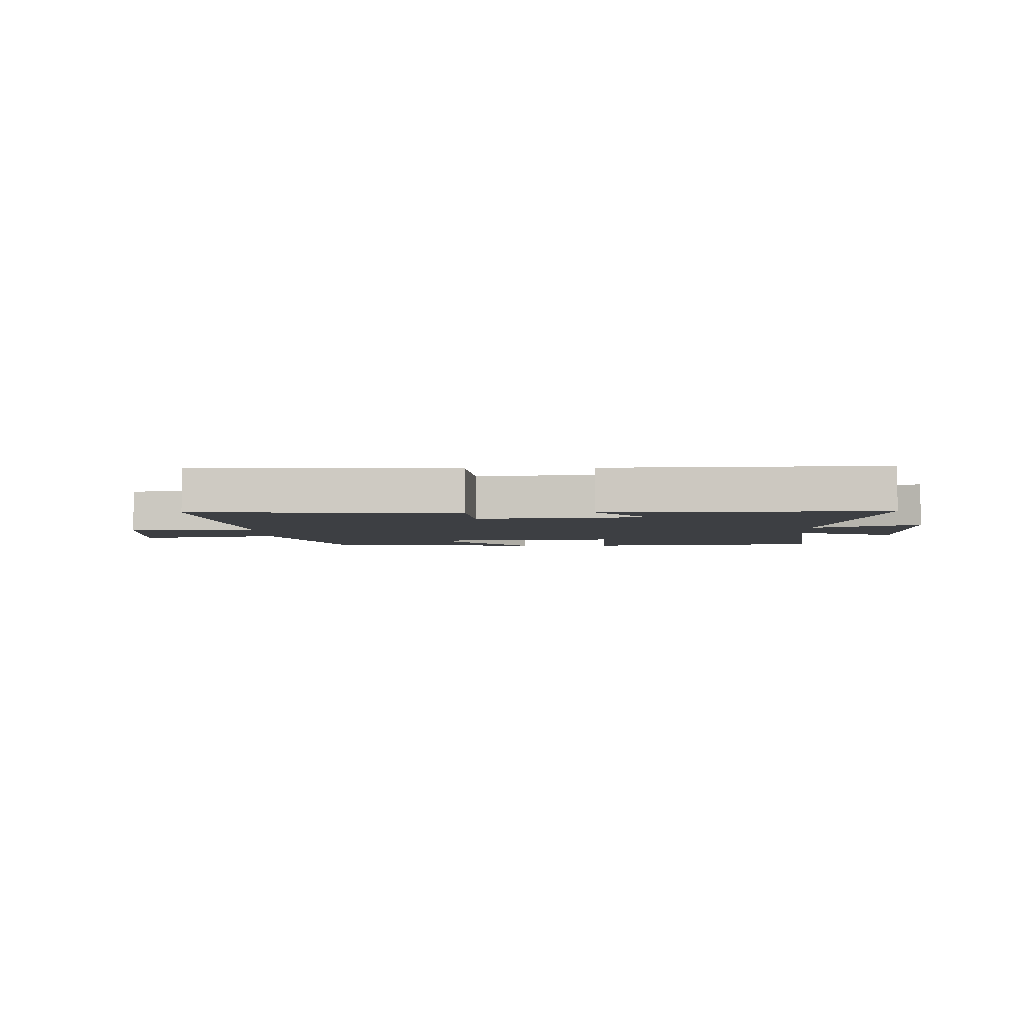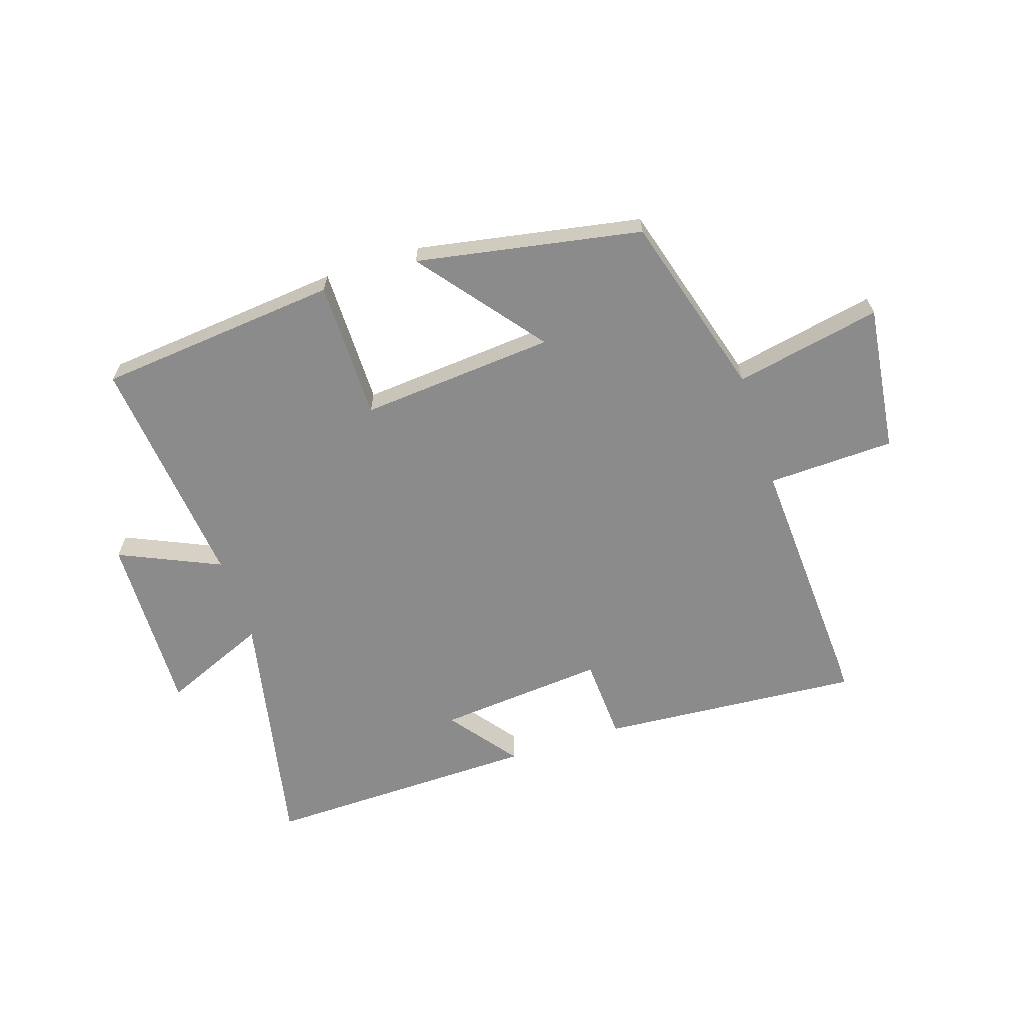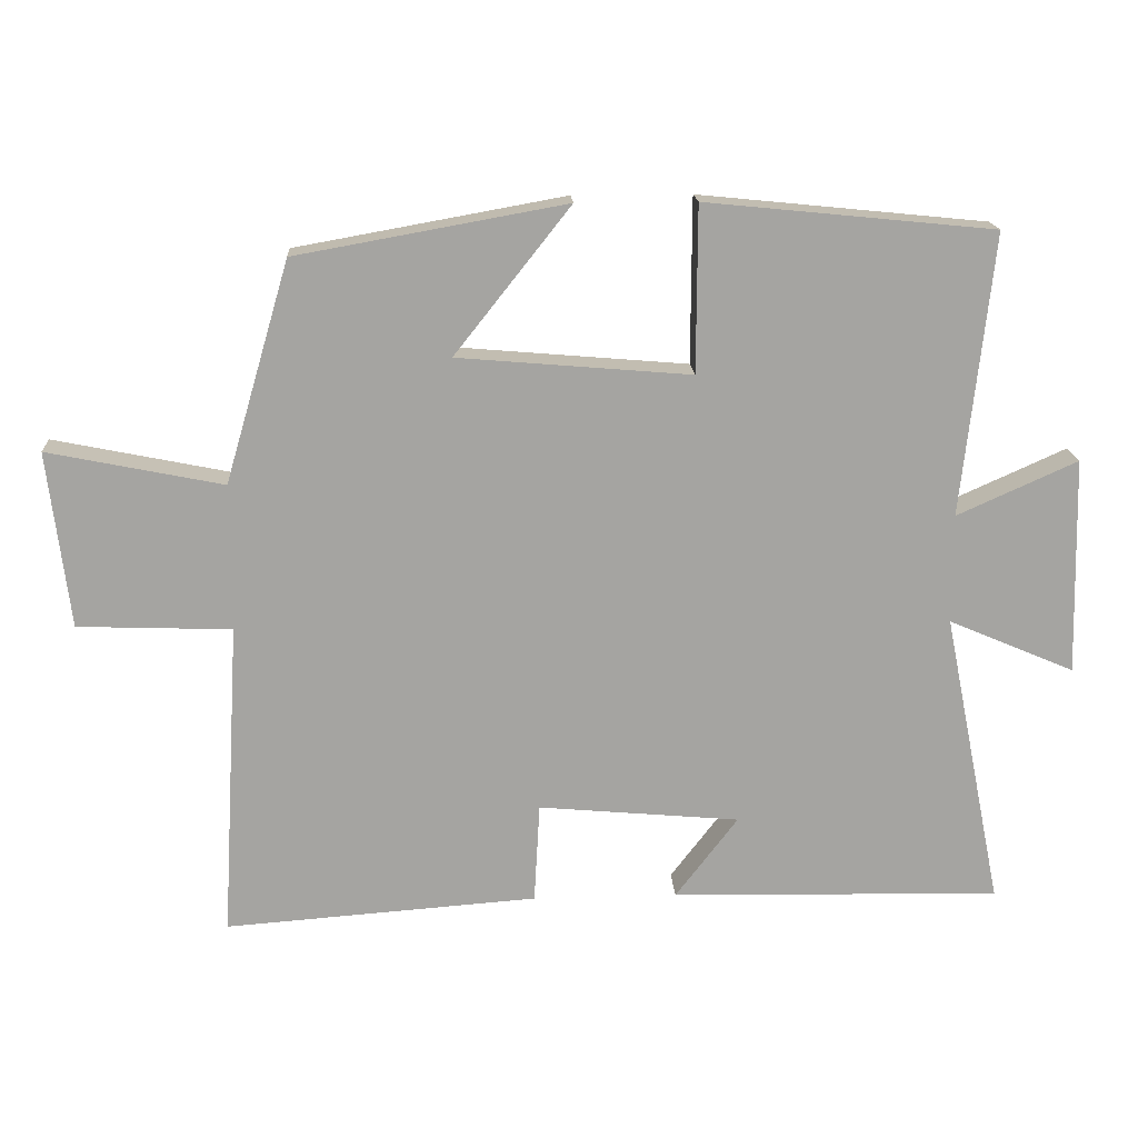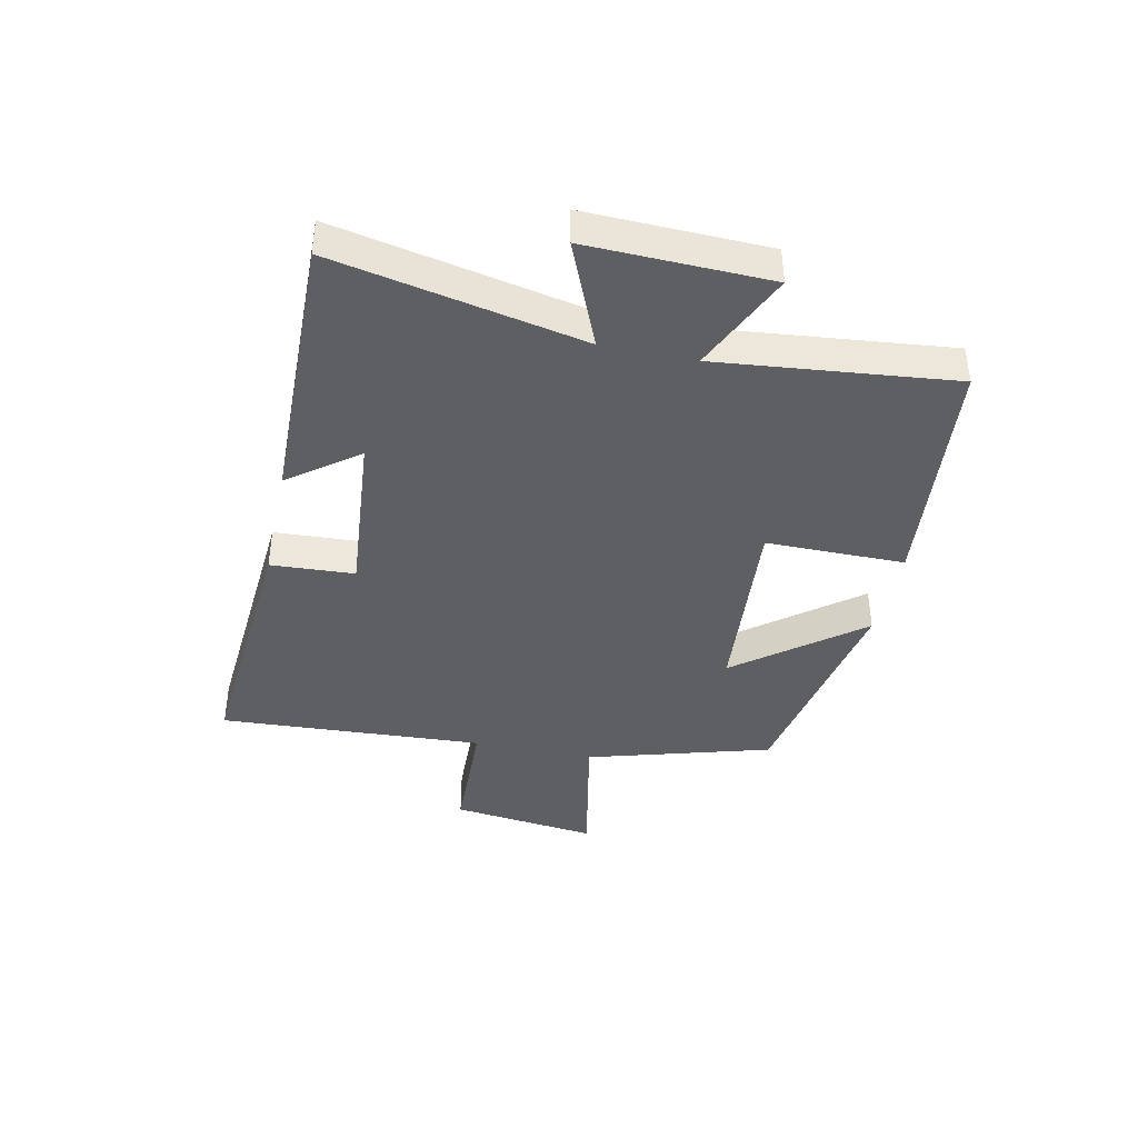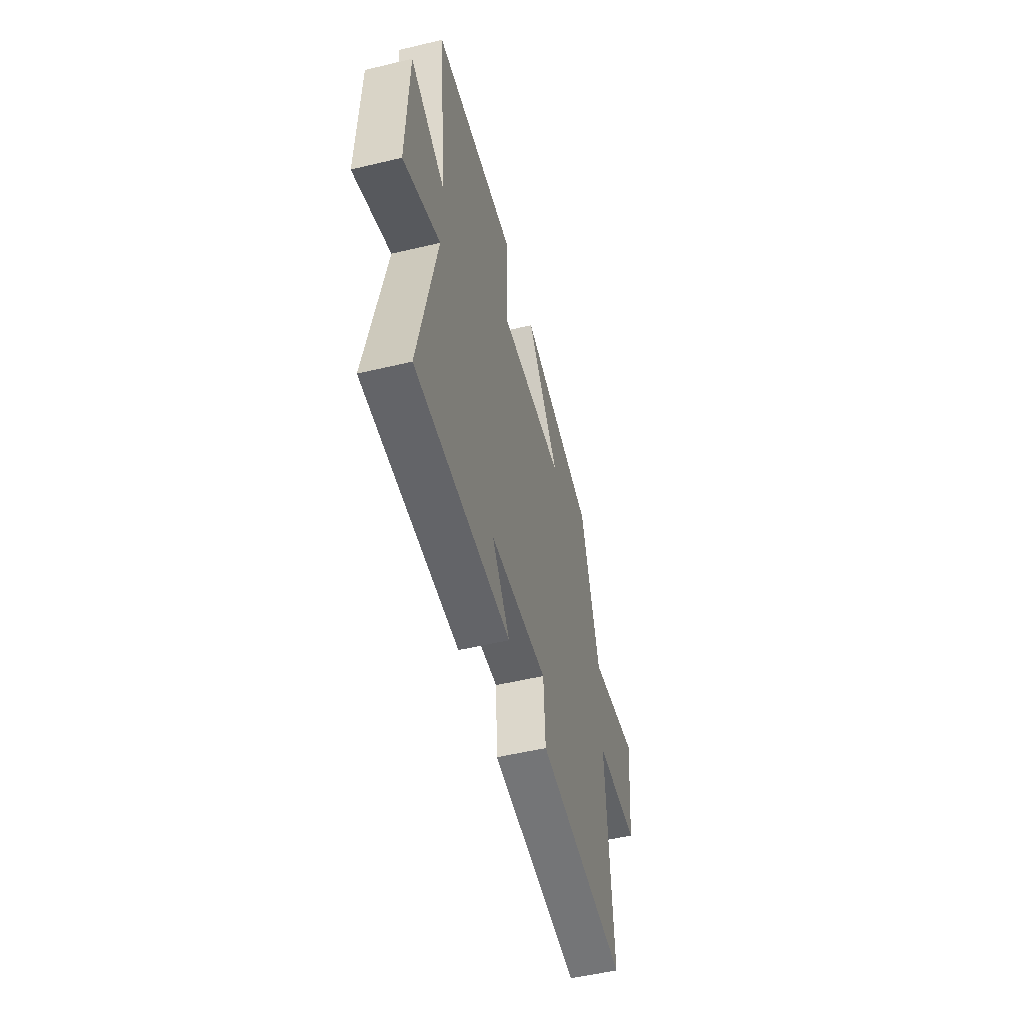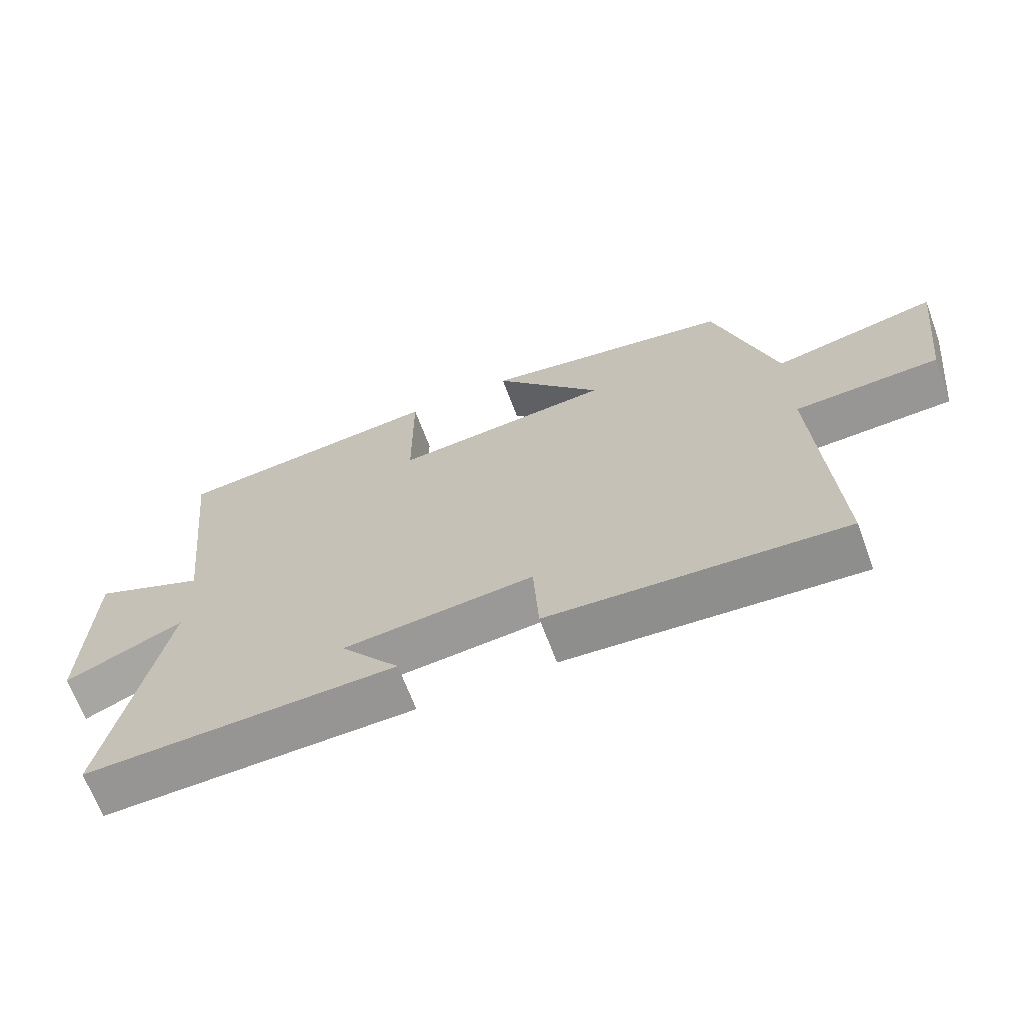
<metadata>
{"format":"obj","ext":"obj","renderer":"f3d","projection":"perspective","resolution":1024,"background":"white","views":[{"elev":-4.0,"azim":-177.4,"up":"+Y"},{"elev":-63.8,"azim":17.9,"up":"+Y"},{"elev":16.9,"azim":176.6,"up":"+Z"},{"elev":-40.3,"azim":-102.2,"up":"+Y"},{"elev":-52.5,"azim":-75.6,"up":"+Z"},{"elev":-66.9,"azim":20.4,"up":"+Z"}]}
</metadata>
<code>
v 0.409 0.07 0.432
v 0.5 0.07 0.122
v 0.746 0.07 0.172
v 0.716 0.07 -0.076
v 0.5 0.07 -0.084
v 0.526 0.07 -0.532
v 0.086 0.07 -0.5
v 0.078 0.07 -0.359
v -0.206 0.07 -0.385
v -0.118 0.07 -0.5
v -0.584 0.07 -0.51
v -0.5 0.07 -0.092
v -0.678 0.07 -0.168
v -0.67 0.07 0.138
v -0.5 0.07 0.062
v -0.543 0.07 0.459
v -0.136 0.07 0.5
v -0.135 0.07 0.266
v 0.193 0.07 0.294
v 0.03 0.07 0.5
v 0.409 0 0.432
v 0.5 0 0.122
v 0.746 0 0.172
v 0.716 0 -0.076
v 0.5 0 -0.084
v 0.526 0 -0.532
v 0.086 0 -0.5
v 0.078 0 -0.359
v -0.206 0 -0.385
v -0.118 0 -0.5
v -0.584 0 -0.51
v -0.5 0 -0.092
v -0.678 0 -0.168
v -0.67 0 0.138
v -0.5 0 0.062
v -0.543 0 0.459
v -0.136 0 0.5
v -0.135 0 0.266
v 0.193 0 0.294
v 0.03 0 0.5
f 19 20 1 2
f 18 19 2
f 15 16 17 18
f 15 18 2
f 12 13 14 15
f 12 15 2
f 9 10 11 12
f 8 9 12 2
f 5 6 7 8
f 5 8 2 3
f 3 4 5
f 22 21 40 39
f 22 39 38
f 38 37 36 35
f 22 38 35
f 35 34 33 32
f 22 35 32
f 32 31 30 29
f 22 32 29 28
f 28 27 26 25
f 23 22 28 25
f 25 24 23
f 1 21 22 2
f 2 22 23 3
f 3 23 24 4
f 4 24 25 5
f 5 25 26 6
f 6 26 27 7
f 7 27 28 8
f 8 28 29 9
f 9 29 30 10
f 10 30 31 11
f 11 31 32 12
f 12 32 33 13
f 13 33 34 14
f 14 34 35 15
f 15 35 36 16
f 16 36 37 17
f 17 37 38 18
f 18 38 39 19
f 19 39 40 20
f 20 40 21 1

</code>
